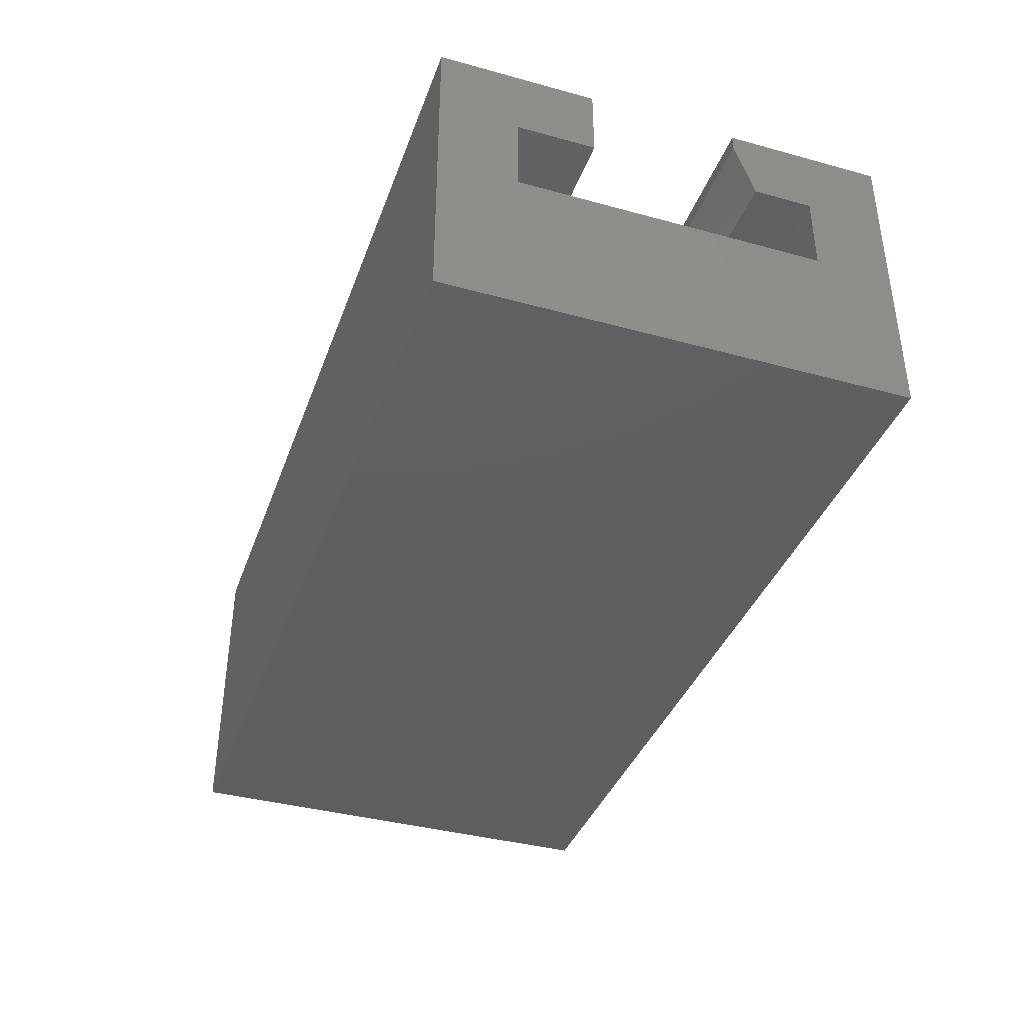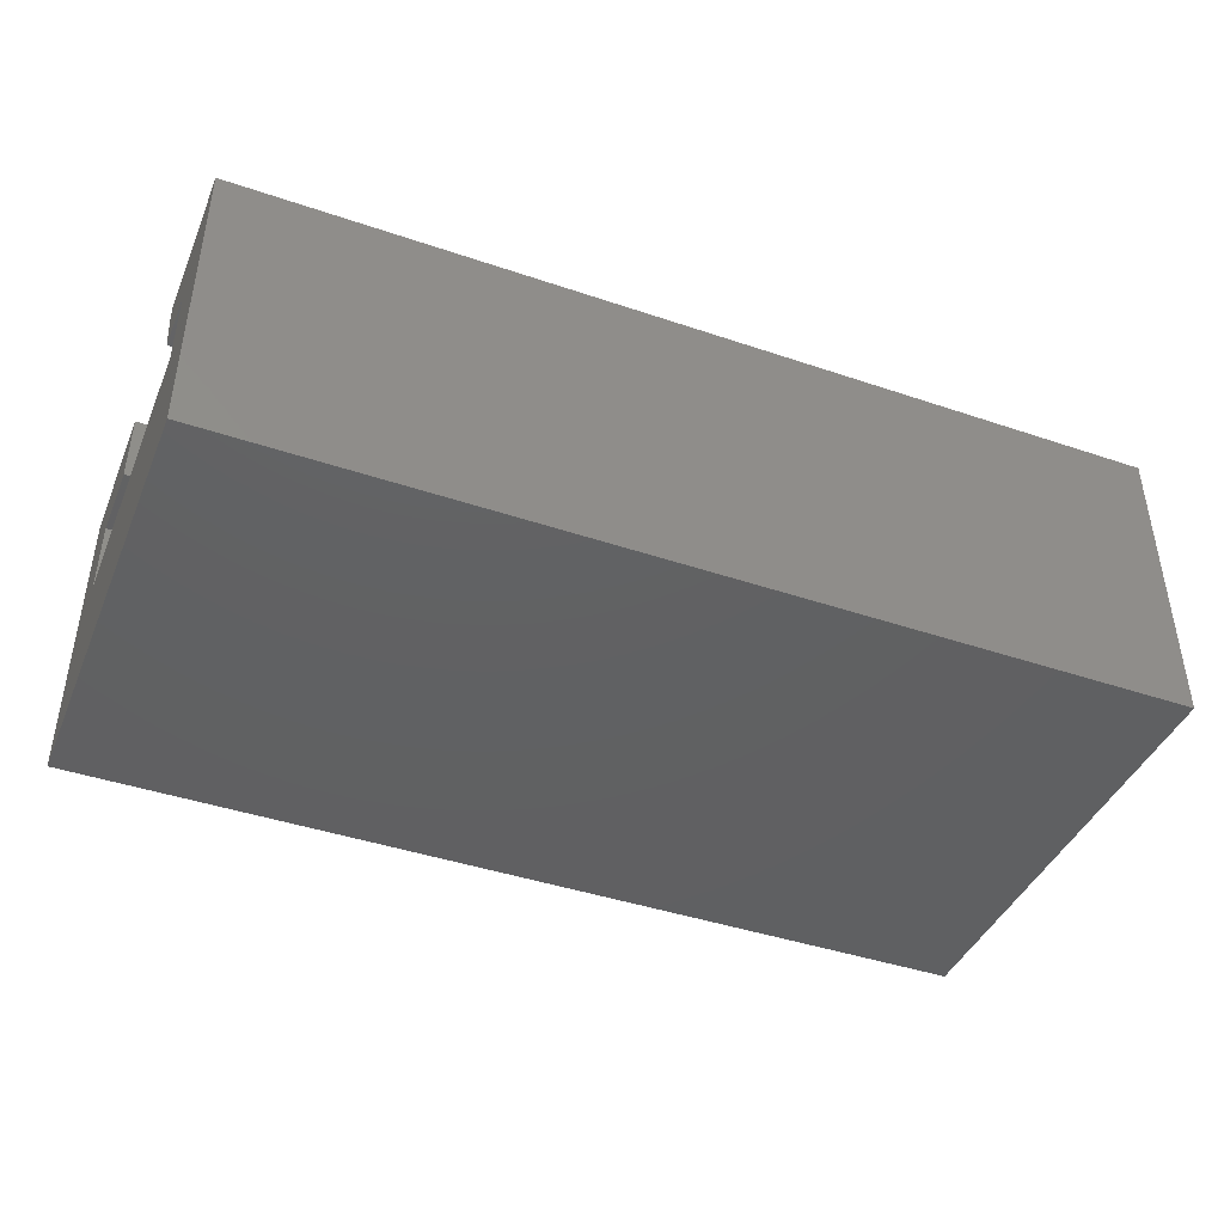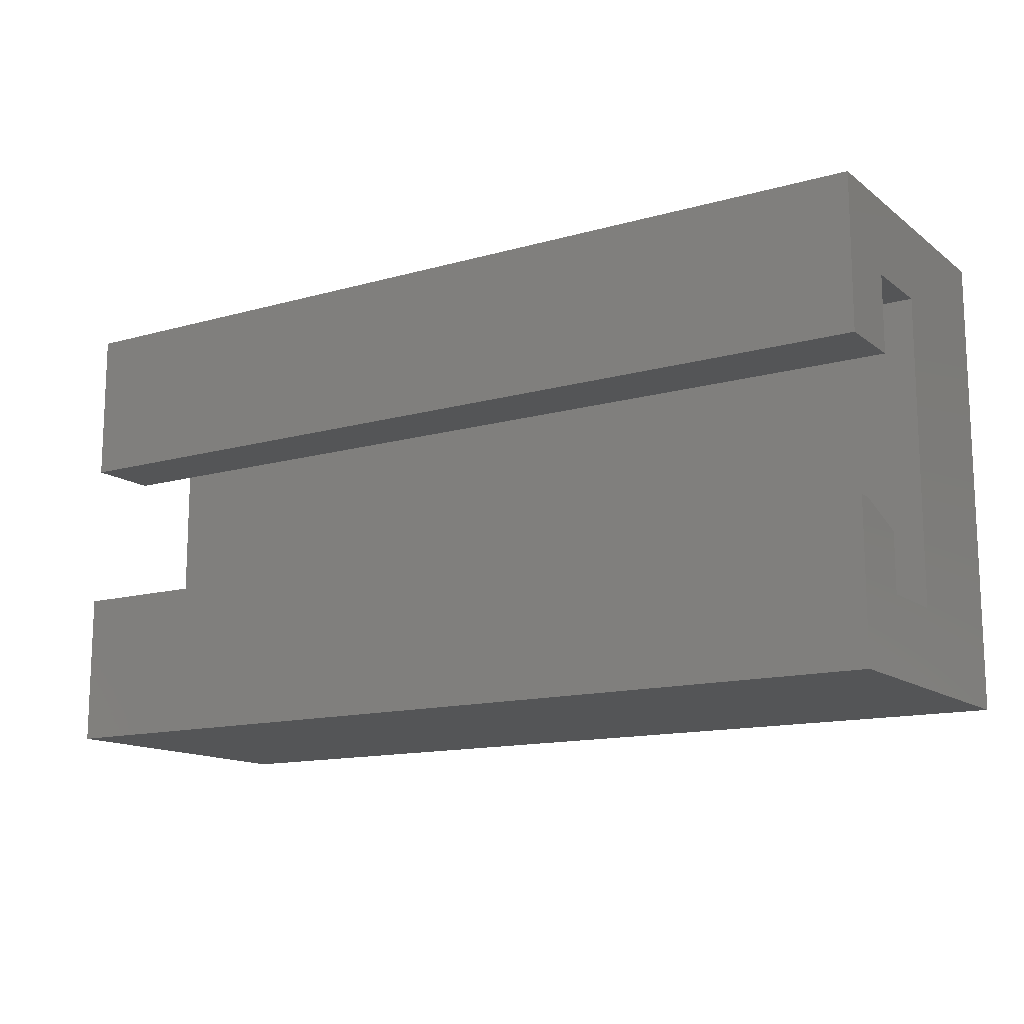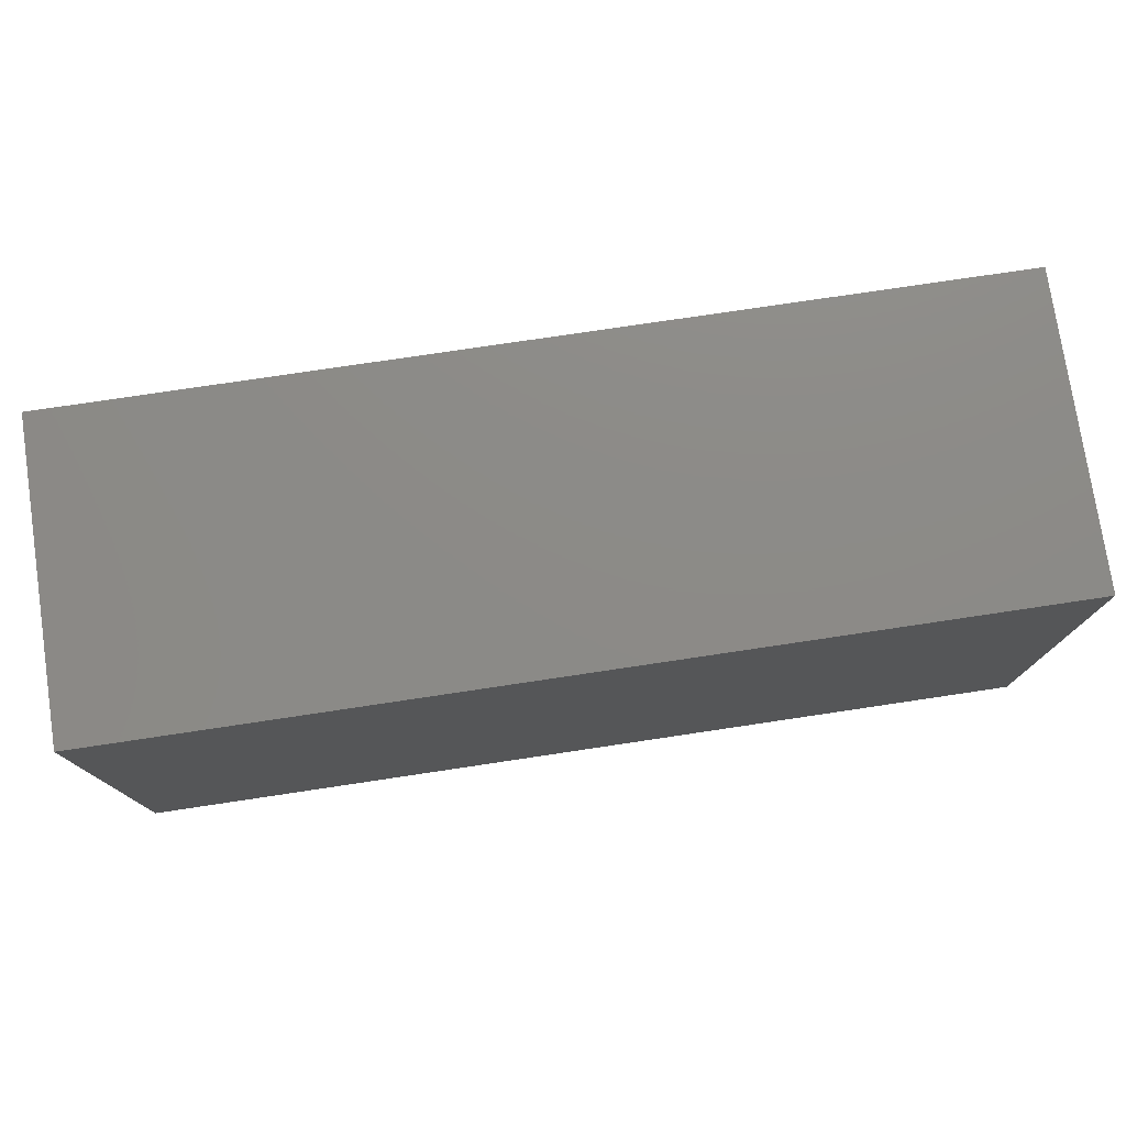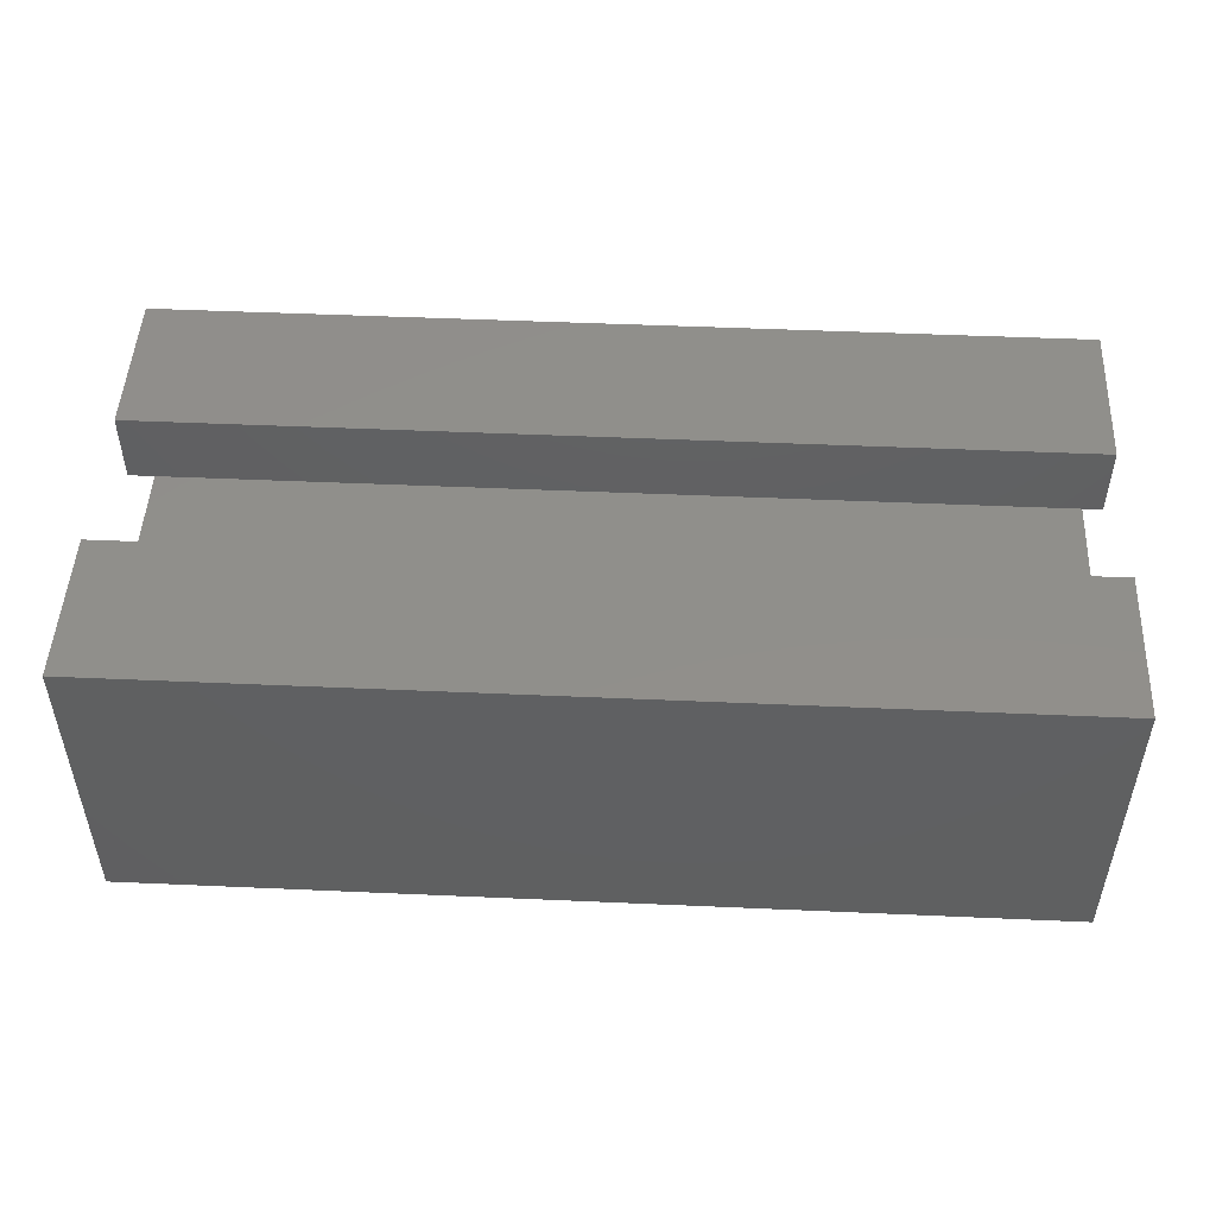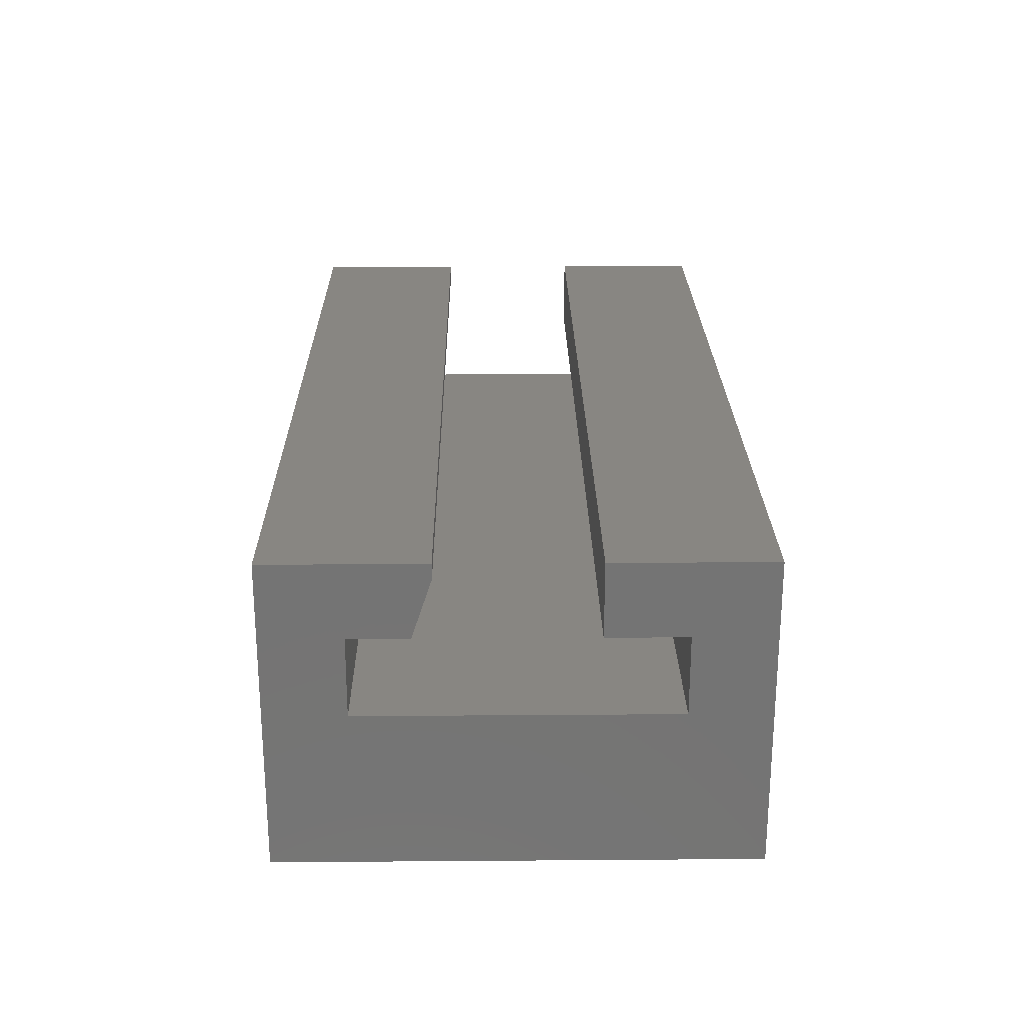
<metadata>
{"format":"stl","ext":"stl","renderer":"f3d","projection":"perspective","resolution":1024,"background":"white","views":[{"elev":-38.5,"azim":-109.0,"up":"+Z"},{"elev":-42.5,"azim":-22.0,"up":"+Z"},{"elev":-13.7,"azim":32.3,"up":"+Y"},{"elev":76.8,"azim":171.5,"up":"+Y"},{"elev":49.1,"azim":2.8,"up":"+Z"},{"elev":23.6,"azim":89.3,"up":"+Z"}]}
</metadata>
<code>
# stl→obj: 26 verts, 48 faces
v 0.75 -0.07681 0.2363
v 0.75 -0.14 0.1895
v 0.75 -0.09243 0.1895
v 0.75 -0.2031 0
v 0.75 -0.14 0.1263
v 0.75 0.1719 -2.296e-17
v 0.75 0.1719 0.2487
v 0.75 0.1087 0.1895
v 0.75 0.1087 0.1263
v 0.75 -0.2031 0.2487
v 0.75 -0.07681 0.2487
v 0.75 0.04556 0.1895
v 0.75 0.04556 0.2487
v 0 -0.09243 0.1895
v 0 -0.14 0.1895
v 0 -0.07681 0.2363
v 0 -0.14 0.1263
v 0 -0.2031 0
v 0 0.1719 -2.296e-17
v 0 0.1087 0.1263
v 0 0.1087 0.1895
v 0 0.1719 0.2487
v 0 -0.2031 0.2487
v 0 -0.07681 0.2487
v 0 0.04556 0.1895
v 0 0.04556 0.2487
f 1 2 3
f 2 4 5
f 6 7 8
f 6 8 9
f 6 9 5
f 6 5 4
f 10 4 2
f 10 2 1
f 10 1 11
f 12 8 13
f 13 8 7
f 14 15 16
f 17 18 15
f 19 18 17
f 19 17 20
f 19 20 21
f 19 21 22
f 23 24 16
f 23 16 15
f 23 15 18
f 25 26 21
f 21 26 22
f 16 24 1
f 1 24 11
f 15 14 2
f 2 14 3
f 3 14 1
f 1 14 16
f 23 18 10
f 10 18 4
f 24 23 11
f 11 23 10
f 17 15 5
f 5 15 2
f 20 17 9
f 9 17 5
f 21 20 8
f 8 20 9
f 25 21 12
f 12 21 8
f 26 25 13
f 13 25 12
f 22 26 7
f 7 26 13
f 19 22 6
f 6 22 7
f 18 19 4
f 4 19 6

</code>
